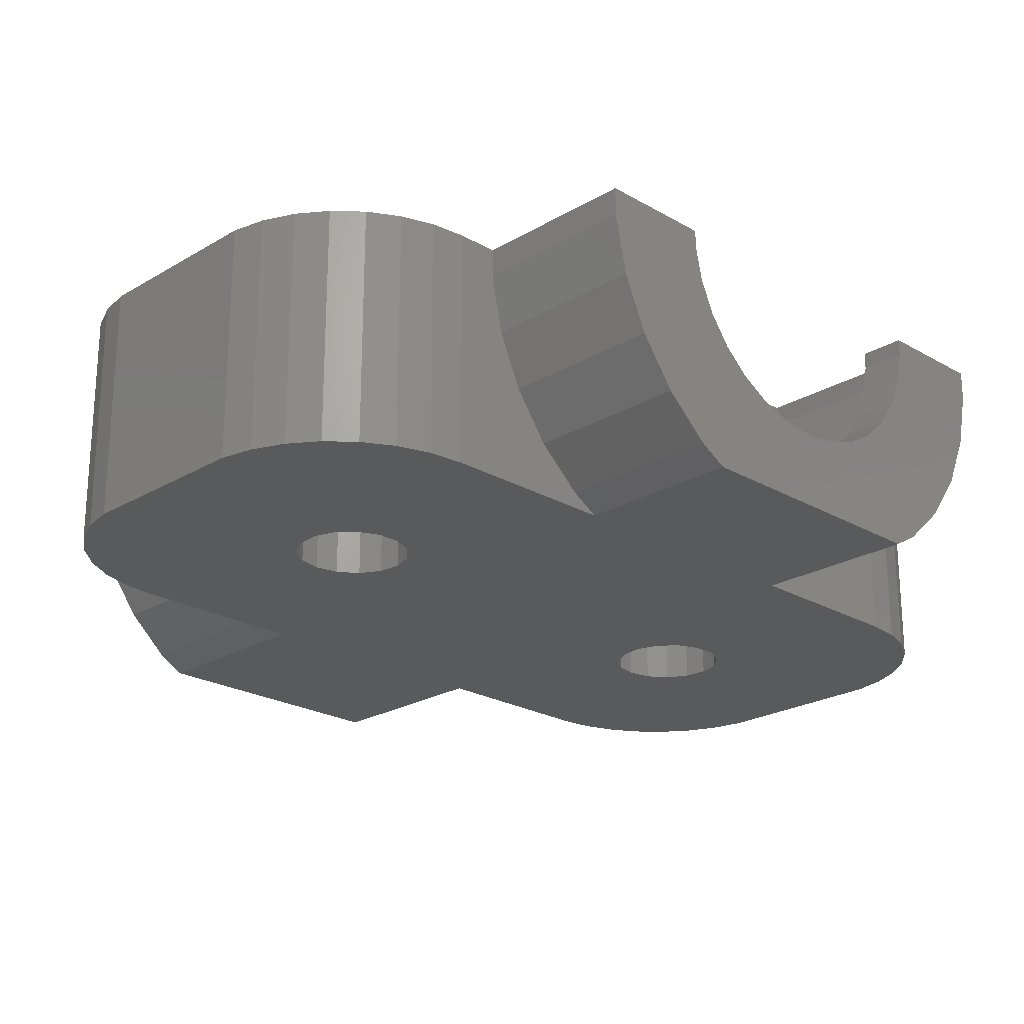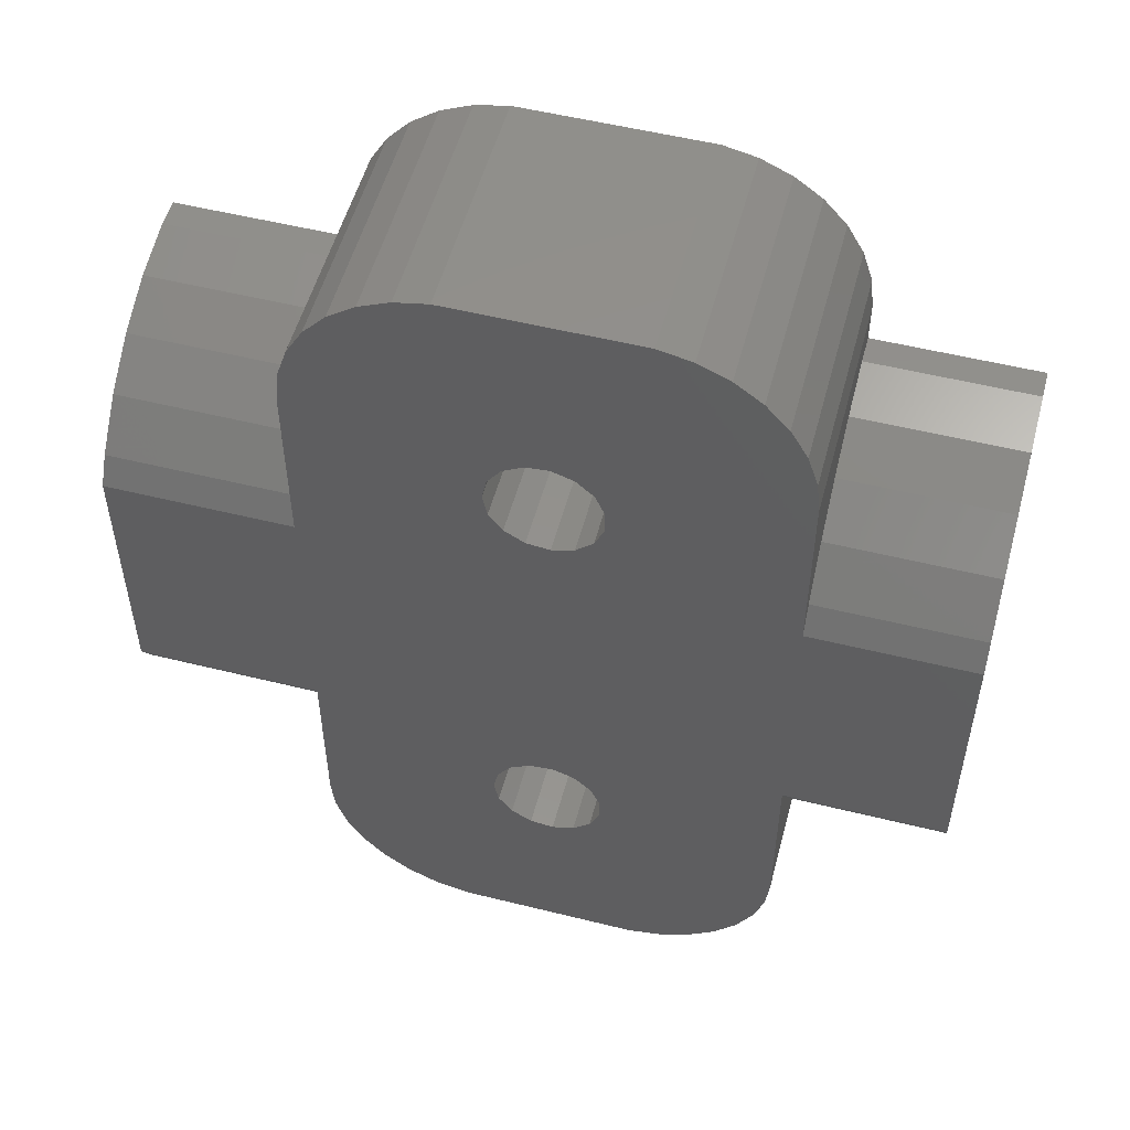
<metadata>
{"format":"stl","ext":"stl","renderer":"f3d","projection":"perspective","resolution":1024,"background":"white","views":[{"elev":-22.9,"azim":-134.6,"up":"+Z"},{"elev":53.2,"azim":-165.1,"up":"+Y"}]}
</metadata>
<code>
# stl→obj: 369 verts, 772 faces
v -13 16.22 16.75
v 0 16.22 19.05
v -13 16.22 19.05
v 0 16.22 16.75
v -13 51.03 1.252
v 0 54.45 4.329
v 0 51.03 1.252
v -13 54.45 4.329
v 0 59.98 16.75
v -13 59.98 19.05
v 0 59.98 19.05
v -13 59.98 16.75
v 0 57.15 8.05
v -13 59.02 12.25
v 0 59.02 12.25
v -13 57.15 8.05
v -13 17.18 12.25
v 0 17.18 12.25
v -13 50.46 15.03
v -13 51.03 17.69
v -13 49.36 12.55
v -13 45.74 8.533
v -13 48.86 0
v -13 47.76 10.35
v -13 43.39 7.174
v -13 40.8 6.334
v -13 38.1 6.05
v -13 27.34 0
v -13 35.4 6.334
v -13 32.81 7.174
v -13 30.46 8.533
v -13 25.17 1.252
v -13 28.44 10.35
v -13 21.75 4.329
v -13 26.84 12.55
v -13 19.05 8.05
v -13 25.74 15.03
v -13 25.17 17.69
v -13 25.17 19.05
v -13 51.03 19.05
v 0 48.86 0
v 0 27.34 0
v 0 25.17 1.252
v 0 63.2 19.05
v 0 63.2 0
v 0 13 0
v 0 21.75 4.329
v 0 19.05 8.05
v 0 13 19.05
v -9.45 54.01 19.05
v 0 54.01 19.05
v -9.45 51.03 19.05
v -9.45 25.17 19.05
v -9.45 22.19 19.05
v 0 22.19 19.05
v 38.1 16.22 16.75
v 53.1 16.22 19.05
v 38.1 16.22 19.05
v 53.1 16.22 16.75
v 38.1 51.03 1.252
v 53.1 54.45 4.329
v 53.1 51.03 1.252
v 38.1 54.45 4.329
v 53.1 59.98 16.75
v 38.1 59.98 19.05
v 53.1 59.98 19.05
v 38.1 59.98 16.75
v 53.1 57.15 8.05
v 38.1 59.02 12.25
v 53.1 59.02 12.25
v 38.1 57.15 8.05
v 38.1 17.18 12.25
v 53.1 17.18 12.25
v 38.1 53.32 14.11
v 38.1 54.01 17.38
v 38.1 51.96 11.05
v 38.1 49.99 8.344
v 38.1 47.5 6.106
v 38.1 48.86 0
v 38.1 44.61 4.433
v 38.1 41.43 3.4
v 38.1 38.1 3.05
v 38.1 27.34 0
v 38.1 34.77 3.4
v 38.1 31.59 4.433
v 38.1 28.7 6.106
v 38.1 25.17 1.252
v 38.1 26.21 8.344
v 38.1 21.75 4.329
v 38.1 24.24 11.05
v 38.1 19.05 8.05
v 38.1 22.88 14.11
v 38.1 22.19 17.38
v 38.1 22.19 19.05
v 38.1 54.01 19.05
v 53.1 48.86 0
v 53.1 27.34 0
v 53.1 25.17 1.252
v 53.1 20.2 17.17
v 53.1 20.2 19.05
v 53.1 19.05 8.05
v 53.1 56 17.17
v 53.1 56 19.05
v 53.1 55.22 13.49
v 53.1 53.69 10.05
v 53.1 51.48 7.006
v 53.1 48.68 4.488
v 53.1 45.42 2.606
v 53.1 41.84 1.443
v 53.1 38.1 1.05
v 53.1 34.36 1.443
v 53.1 30.78 2.606
v 53.1 27.52 4.488
v 53.1 24.72 7.006
v 53.1 21.75 4.329
v 53.1 22.51 10.05
v 53.1 20.98 13.49
v 39.55 56 19.05
v 39.55 54.01 19.05
v 39.55 22.19 19.05
v 39.55 20.2 19.05
v 38.1 13 0
v 22.06 22.39 0
v 38.1 63.2 0
v 23.16 55.32 0
v 23.55 57.15 0
v 22.06 53.81 0
v 20.44 23.33 0
v 20.44 52.87 0
v 18.58 23.53 0
v 18.58 52.67 0
v 16.8 22.95 0
v 16.8 53.25 0
v 15.41 21.7 0
v 14.65 19.99 0
v 23.16 17.22 0
v 37.82 10.3 0
v 23.16 20.88 0
v 23.55 19.05 0
v 36.98 7.712 0
v 22.06 15.71 0
v 35.62 5.359 0
v 23.16 58.98 0
v 33.8 3.339 0
v 37.82 65.9 0
v 31.6 1.742 0
v 36.98 68.49 0
v 29.12 0.6363 0
v 22.06 60.49 0
v 26.46 0.07121 0
v 35.62 70.84 0
v 33.8 72.86 0
v 20.44 14.77 0
v 18.58 14.57 0
v 11.64 0.07121 0
v 16.8 15.15 0
v 14.65 18.11 0
v 15.41 54.51 0
v 6.5 1.742 0
v 15.41 16.41 0
v 8.983 0.6363 0
v 31.6 74.46 0
v 29.12 75.56 0
v 26.46 76.13 0
v 20.44 61.43 0
v 18.58 61.63 0
v 11.64 76.13 0
v 16.8 61.05 0
v 6.5 74.46 0
v 15.41 59.8 0
v 14.65 58.09 0
v 14.65 56.21 0
v 4.301 3.339 0
v 2.483 5.359 0
v 1.124 7.712 0
v 0.2841 65.9 0
v 0.2841 10.3 0
v 8.983 75.56 0
v 4.301 72.86 0
v 2.483 70.84 0
v 1.124 68.49 0
v 0.2841 65.9 19.05
v 15.41 59.8 19.05
v 1.124 68.49 19.05
v 14.65 58.09 19.05
v 2.55 54.01 19.05
v 23.16 58.98 19.05
v 38.1 63.2 19.05
v 37.82 65.9 19.05
v 36.98 68.49 19.05
v 22.06 60.49 19.05
v 35.62 70.84 19.05
v 33.8 72.86 19.05
v 31.6 74.46 19.05
v 29.12 75.56 19.05
v 26.46 76.13 19.05
v 25.55 54.01 19.05
v 23.16 55.32 19.05
v 23.55 57.15 19.05
v 20.44 61.43 19.05
v 18.58 61.63 19.05
v 11.64 76.13 19.05
v 16.8 61.05 19.05
v 6.5 74.46 19.05
v 8.983 75.56 19.05
v 22.06 53.81 19.05
v 25.55 52.27 19.05
v 20.44 52.87 19.05
v 18.58 52.67 19.05
v 4.301 72.86 19.05
v 2.483 70.84 19.05
v 14.65 56.21 19.05
v 2.55 52.27 19.05
v 15.41 54.51 19.05
v 16.8 53.25 19.05
v 22.06 22.39 19.05
v 25.55 22.19 19.05
v 25.55 23.93 19.05
v 23.16 20.88 19.05
v 23.55 19.05 19.05
v 20.44 23.33 19.05
v 18.58 23.53 19.05
v 2.55 22.19 19.05
v 14.65 18.11 19.05
v 14.65 19.99 19.05
v 8.983 0.6363 19.05
v 11.64 0.07121 19.05
v 6.5 1.742 19.05
v 2.55 23.93 19.05
v 15.41 21.7 19.05
v 4.301 3.339 19.05
v 16.8 22.95 19.05
v 0.2841 10.3 19.05
v 2.483 5.359 19.05
v 1.124 7.712 19.05
v 38.1 13 19.05
v 23.16 17.22 19.05
v 37.82 10.3 19.05
v 36.98 7.712 19.05
v 22.06 15.71 19.05
v 35.62 5.359 19.05
v 33.8 3.339 19.05
v 31.6 1.742 19.05
v 29.12 0.6363 19.05
v 26.46 0.07121 19.05
v 20.44 14.77 19.05
v 18.58 14.57 19.05
v 16.8 15.15 19.05
v 15.41 16.41 19.05
v -9.45 38.1 6.05
v -9.45 40.8 6.334
v -9.45 50.46 15.03
v -9.45 49.36 12.55
v -9.45 43.39 7.174
v -9.45 45.74 8.533
v -9.45 47.76 10.35
v -9.45 51.03 17.69
v -9.45 35.4 6.334
v -9.45 28.44 10.35
v -9.45 30.46 8.533
v -9.45 32.81 7.174
v -9.45 25.74 15.03
v -9.45 25.17 17.69
v -9.45 26.84 12.55
v -9.45 49.99 8.344
v 2.55 47.5 6.106
v 2.55 49.99 8.344
v -9.45 47.5 6.106
v -9.45 53.32 14.11
v 2.55 54.01 17.38
v -9.45 54.01 17.38
v 2.55 53.32 14.11
v -9.45 51.96 11.05
v 2.55 51.96 11.05
v -9.45 38.1 3.05
v 2.55 34.77 3.4
v 2.55 38.1 3.05
v -9.45 34.77 3.4
v -9.45 44.61 4.433
v 2.55 41.43 3.4
v 2.55 44.61 4.433
v -9.45 41.43 3.4
v 2.55 51.65 14.65
v 2.55 52.27 17.56
v 2.55 50.44 11.93
v 2.55 48.69 9.515
v 2.55 46.48 7.522
v 2.55 43.9 6.032
v 2.55 41.06 5.111
v 2.55 38.1 4.8
v 2.55 35.14 5.111
v 2.55 32.3 6.032
v 2.55 31.59 4.433
v 2.55 29.72 7.522
v 2.55 28.7 6.106
v 2.55 27.51 9.515
v 2.55 26.21 8.344
v 2.55 25.76 11.93
v 2.55 24.24 11.05
v 2.55 24.55 14.65
v 2.55 22.88 14.11
v 2.55 23.93 17.56
v 2.55 22.19 17.38
v -9.45 24.24 11.05
v -9.45 26.21 8.344
v -9.45 31.59 4.433
v -9.45 28.7 6.106
v -9.45 22.19 17.38
v -9.45 22.88 14.11
v 25.55 23.93 17.56
v 25.55 22.19 17.38
v 25.55 22.88 14.11
v 25.55 52.27 17.56
v 25.55 54.01 17.38
v 25.55 53.32 14.11
v 25.55 51.65 14.65
v 25.55 51.96 11.05
v 25.55 50.44 11.93
v 25.55 49.99 8.344
v 25.55 48.69 9.515
v 25.55 47.5 6.106
v 25.55 46.48 7.522
v 25.55 44.61 4.433
v 25.55 43.9 6.032
v 25.55 41.43 3.4
v 25.55 41.06 5.111
v 25.55 38.1 4.8
v 25.55 38.1 3.05
v 25.55 35.14 5.111
v 25.55 34.77 3.4
v 25.55 32.3 6.032
v 25.55 31.59 4.433
v 25.55 29.72 7.522
v 25.55 28.7 6.106
v 25.55 27.51 9.515
v 25.55 26.21 8.344
v 25.55 25.76 11.93
v 25.55 24.24 11.05
v 25.55 24.55 14.65
v 39.55 47.5 6.106
v 39.55 49.99 8.344
v 39.55 54.01 17.38
v 39.55 53.32 14.11
v 39.55 51.96 11.05
v 39.55 34.77 3.4
v 39.55 38.1 3.05
v 39.55 41.43 3.4
v 39.55 44.61 4.433
v 39.55 31.59 4.433
v 39.55 26.21 8.344
v 39.55 24.24 11.05
v 39.55 28.7 6.106
v 39.55 22.88 14.11
v 39.55 22.19 17.38
v 39.55 41.84 1.443
v 39.55 38.1 1.05
v 39.55 56 17.17
v 39.55 20.2 17.17
v 39.55 45.42 2.606
v 39.55 48.68 4.488
v 39.55 55.22 13.49
v 39.55 51.48 7.006
v 39.55 53.69 10.05
v 39.55 34.36 1.443
v 39.55 20.98 13.49
v 39.55 30.78 2.606
v 39.55 27.52 4.488
v 39.55 24.72 7.006
v 39.55 22.51 10.05
f 1 2 3
f 2 1 4
f 5 6 7
f 6 5 8
f 9 10 11
f 10 9 12
f 13 14 15
f 14 13 16
f 17 4 1
f 4 17 18
f 14 19 20
f 8 21 19
f 22 5 23
f 8 24 21
f 5 22 24
f 23 25 22
f 23 26 25
f 23 27 26
f 28 27 23
f 27 28 29
f 29 28 30
f 28 31 30
f 32 31 28
f 31 32 33
f 34 33 32
f 33 34 35
f 36 35 34
f 35 36 37
f 17 37 36
f 37 17 38
f 1 38 17
f 3 38 1
f 38 3 39
f 20 12 14
f 19 14 16
f 19 16 8
f 24 8 5
f 12 20 10
f 10 20 40
f 23 7 41
f 7 23 5
f 6 16 13
f 16 6 8
f 15 12 9
f 12 15 14
f 32 42 43
f 42 32 28
f 15 44 45
f 44 15 9
f 45 13 15
f 45 6 13
f 45 7 6
f 7 45 41
f 44 9 11
f 46 43 42
f 46 47 43
f 46 48 47
f 46 18 48
f 49 18 46
f 18 49 4
f 4 49 2
f 34 48 36
f 48 34 47
f 36 18 17
f 18 36 48
f 34 43 47
f 43 34 32
f 11 50 51
f 10 50 11
f 40 50 10
f 50 40 52
f 53 39 54
f 54 2 55
f 54 3 2
f 3 54 39
f 28 41 42
f 41 28 23
f 56 57 58
f 57 56 59
f 60 61 62
f 61 60 63
f 64 65 66
f 65 64 67
f 68 69 70
f 69 68 71
f 72 59 56
f 59 72 73
f 69 74 75
f 71 76 74
f 77 63 60
f 63 77 76
f 78 60 79
f 60 78 77
f 79 80 78
f 79 81 80
f 79 82 81
f 83 82 79
f 82 83 84
f 83 85 84
f 83 86 85
f 87 86 83
f 86 87 88
f 89 88 87
f 88 89 90
f 91 90 89
f 90 91 92
f 72 92 91
f 92 72 93
f 56 93 72
f 58 93 56
f 93 58 94
f 75 67 69
f 74 69 71
f 76 71 63
f 67 75 65
f 65 75 95
f 79 62 96
f 62 79 60
f 61 71 68
f 71 61 63
f 70 67 64
f 67 70 69
f 87 97 98
f 97 87 83
f 57 99 100
f 99 73 101
f 99 57 59
f 99 59 73
f 102 64 66
f 64 102 70
f 102 66 103
f 70 102 104
f 70 104 68
f 105 68 104
f 68 105 61
f 106 61 105
f 106 62 61
f 107 62 106
f 62 107 96
f 108 96 107
f 109 96 108
f 110 96 109
f 110 97 96
f 111 97 110
f 112 97 111
f 113 97 112
f 113 98 97
f 114 98 113
f 115 114 116
f 114 115 98
f 101 116 117
f 101 117 99
f 116 101 115
f 89 101 91
f 101 89 115
f 91 73 72
f 73 91 101
f 89 98 115
f 98 89 87
f 66 118 103
f 65 118 66
f 95 118 65
f 118 95 119
f 120 94 121
f 121 57 100
f 121 58 57
f 58 121 94
f 83 96 97
f 96 83 79
f 122 123 124
f 124 125 126
f 127 124 123
f 124 127 125
f 128 127 123
f 128 129 127
f 130 129 128
f 130 131 129
f 132 131 130
f 132 133 131
f 42 132 134
f 132 42 133
f 42 134 135
f 41 133 42
f 136 122 137
f 138 122 139
f 136 137 140
f 123 122 138
f 141 140 142
f 143 124 126
f 141 142 144
f 124 143 145
f 141 144 146
f 145 143 147
f 141 146 148
f 149 147 143
f 141 148 150
f 147 149 151
f 151 149 152
f 122 136 139
f 140 141 136
f 150 153 141
f 150 154 153
f 155 154 150
f 154 155 156
f 46 135 157
f 133 41 158
f 156 159 160
f 159 156 161
f 161 156 155
f 152 149 162
f 162 149 163
f 163 149 164
f 165 164 149
f 166 164 165
f 167 166 168
f 169 168 170
f 166 167 164
f 45 170 171
f 158 41 172
f 173 160 159
f 45 172 41
f 174 160 173
f 172 45 171
f 175 160 174
f 170 45 176
f 177 160 175
f 168 178 167
f 46 160 177
f 168 169 178
f 160 46 157
f 170 179 169
f 135 46 42
f 170 180 179
f 170 181 180
f 170 176 181
f 182 183 184
f 44 183 182
f 183 44 185
f 11 185 44
f 185 11 186
f 186 11 51
f 187 188 189
f 187 189 190
f 191 190 192
f 191 192 193
f 191 193 194
f 191 194 195
f 191 195 196
f 188 187 197
f 198 197 199
f 188 197 95
f 197 187 199
f 190 191 187
f 196 200 191
f 196 201 200
f 202 201 196
f 201 202 203
f 203 204 183
f 204 203 205
f 205 203 202
f 206 197 198
f 197 206 207
f 208 207 206
f 209 207 208
f 210 183 204
f 211 183 210
f 184 183 211
f 185 186 212
f 213 212 186
f 212 213 214
f 214 213 215
f 209 213 207
f 215 213 209
f 216 217 218
f 217 219 220
f 217 216 219
f 218 221 216
f 218 222 221
f 223 224 225
f 224 226 227
f 224 228 226
f 229 225 230
f 224 231 228
f 229 222 218
f 229 232 222
f 229 230 232
f 225 229 223
f 224 223 2
f 224 49 233
f 224 234 231
f 224 235 234
f 2 223 55
f 224 2 49
f 224 233 235
f 217 236 94
f 237 236 217
f 238 237 239
f 240 239 237
f 239 240 241
f 241 240 242
f 242 240 243
f 236 237 238
f 237 217 220
f 243 240 244
f 244 240 245
f 246 245 240
f 247 245 246
f 227 247 248
f 227 248 249
f 247 227 245
f 227 249 224
f 148 243 244
f 243 148 146
f 146 242 243
f 242 146 144
f 242 142 241
f 142 242 144
f 241 140 239
f 140 241 142
f 239 137 238
f 137 239 140
f 238 122 236
f 122 238 137
f 94 236 93
f 75 188 95
f 74 188 75
f 188 74 124
f 76 124 74
f 77 124 76
f 78 124 77
f 80 124 78
f 81 124 80
f 82 124 81
f 122 82 84
f 236 92 93
f 122 92 236
f 92 122 90
f 90 122 88
f 82 122 124
f 85 122 84
f 86 122 85
f 88 122 86
f 188 145 189
f 145 188 124
f 189 147 190
f 147 189 145
f 190 151 192
f 151 190 147
f 192 152 193
f 152 192 151
f 152 194 193
f 194 152 162
f 162 195 194
f 195 162 163
f 163 196 195
f 196 163 164
f 164 202 196
f 202 164 167
f 167 205 202
f 205 167 178
f 178 204 205
f 204 178 169
f 169 210 204
f 210 169 179
f 180 210 179
f 210 180 211
f 181 211 180
f 211 181 184
f 176 184 181
f 184 176 182
f 45 182 176
f 182 45 44
f 177 49 46
f 49 177 233
f 175 233 177
f 233 175 235
f 174 235 175
f 235 174 234
f 173 234 174
f 234 173 231
f 173 228 231
f 228 173 159
f 159 226 228
f 226 159 161
f 161 227 226
f 227 161 155
f 155 245 227
f 245 155 150
f 150 244 245
f 244 150 148
f 133 214 215
f 214 133 158
f 214 172 212
f 172 214 158
f 212 171 185
f 171 212 172
f 185 170 183
f 170 185 171
f 170 203 183
f 203 170 168
f 168 201 203
f 201 168 166
f 166 200 201
f 200 166 165
f 165 191 200
f 191 165 149
f 143 191 149
f 191 143 187
f 126 187 143
f 187 126 199
f 125 199 126
f 199 125 198
f 127 198 125
f 198 127 206
f 127 208 206
f 208 127 129
f 129 209 208
f 209 129 131
f 131 215 209
f 215 131 133
f 156 249 248
f 249 156 160
f 249 157 224
f 157 249 160
f 224 135 225
f 135 224 157
f 225 134 230
f 134 225 135
f 134 232 230
f 232 134 132
f 132 222 232
f 222 132 130
f 130 221 222
f 221 130 128
f 128 216 221
f 216 128 123
f 138 216 123
f 216 138 219
f 139 219 138
f 219 139 220
f 136 220 139
f 220 136 237
f 141 237 136
f 237 141 240
f 141 246 240
f 246 141 153
f 153 247 246
f 247 153 154
f 154 248 247
f 248 154 156
f 26 250 251
f 250 26 27
f 21 252 19
f 252 21 253
f 25 251 254
f 251 25 26
f 24 255 256
f 255 24 22
f 19 257 20
f 257 19 252
f 27 258 250
f 258 27 29
f 22 254 255
f 254 22 25
f 24 253 21
f 253 24 256
f 20 52 40
f 52 20 257
f 31 259 260
f 259 31 33
f 29 261 258
f 261 29 30
f 30 260 261
f 260 30 31
f 262 38 263
f 38 262 37
f 259 35 264
f 35 259 33
f 263 39 53
f 39 263 38
f 264 37 262
f 37 264 35
f 265 266 267
f 266 265 268
f 269 270 271
f 270 269 272
f 273 272 269
f 272 273 274
f 275 276 277
f 276 275 278
f 279 280 281
f 280 279 282
f 268 281 266
f 281 268 279
f 271 51 50
f 270 51 271
f 51 270 186
f 282 277 280
f 277 282 275
f 283 272 274
f 272 283 284
f 274 285 283
f 267 285 274
f 267 286 285
f 266 286 267
f 266 287 286
f 281 287 266
f 281 288 287
f 280 288 281
f 280 289 288
f 277 289 280
f 277 290 289
f 277 291 290
f 276 291 277
f 276 292 291
f 293 292 276
f 293 294 292
f 295 294 293
f 295 296 294
f 297 296 295
f 297 298 296
f 299 298 297
f 298 299 300
f 301 300 299
f 300 301 302
f 303 302 301
f 223 302 303
f 302 223 229
f 284 270 272
f 270 284 186
f 186 284 213
f 297 304 299
f 304 297 305
f 265 274 273
f 274 265 267
f 278 293 276
f 293 278 306
f 306 295 293
f 295 306 307
f 301 308 303
f 308 301 309
f 54 263 53
f 263 309 304
f 263 54 308
f 263 308 309
f 257 271 50
f 271 257 269
f 257 50 52
f 269 257 252
f 269 252 273
f 253 273 252
f 273 253 265
f 256 265 253
f 256 268 265
f 255 268 256
f 255 279 268
f 254 279 255
f 254 282 279
f 251 282 254
f 250 282 251
f 250 275 282
f 258 275 250
f 258 278 275
f 261 278 258
f 261 306 278
f 260 306 261
f 260 307 306
f 259 307 260
f 305 259 264
f 259 305 307
f 304 264 262
f 304 262 263
f 264 304 305
f 299 309 301
f 309 299 304
f 307 297 295
f 297 307 305
f 303 55 223
f 308 55 303
f 55 308 54
f 217 310 218
f 310 217 311
f 310 311 312
f 313 314 197
f 313 197 207
f 314 313 315
f 316 315 313
f 315 316 317
f 318 317 316
f 318 319 317
f 320 319 318
f 320 321 319
f 322 321 320
f 322 323 321
f 324 323 322
f 324 325 323
f 326 325 324
f 327 325 326
f 327 328 325
f 329 328 327
f 329 330 328
f 331 330 329
f 331 332 330
f 333 332 331
f 333 334 332
f 335 334 333
f 335 336 334
f 337 336 335
f 338 337 339
f 337 338 336
f 312 339 310
f 339 312 338
f 286 322 320
f 322 286 287
f 284 207 213
f 207 284 313
f 290 329 327
f 329 290 291
f 339 302 310
f 302 339 300
f 288 326 324
f 326 288 289
f 287 324 322
f 324 287 288
f 285 316 283
f 316 285 318
f 289 327 326
f 327 289 290
f 291 331 329
f 331 291 292
f 335 298 337
f 298 335 296
f 286 318 285
f 318 286 320
f 283 313 284
f 313 283 316
f 292 333 331
f 333 292 294
f 337 300 339
f 300 337 298
f 310 229 218
f 229 310 302
f 294 335 333
f 335 294 296
f 319 78 77
f 78 319 321
f 77 340 341
f 340 77 78
f 315 75 314
f 75 315 74
f 74 342 75
f 342 74 343
f 317 74 315
f 74 317 76
f 76 343 74
f 343 76 344
f 328 84 82
f 84 328 330
f 82 345 346
f 345 82 84
f 323 81 80
f 81 323 325
f 80 347 348
f 347 80 81
f 321 80 78
f 80 321 323
f 78 348 340
f 348 78 80
f 314 95 197
f 95 314 75
f 75 119 95
f 119 75 342
f 325 82 81
f 82 325 328
f 81 346 347
f 346 81 82
f 330 85 84
f 85 330 332
f 84 349 345
f 349 84 85
f 88 338 90
f 338 88 336
f 350 90 351
f 90 350 88
f 319 76 317
f 76 319 77
f 77 344 76
f 344 77 341
f 332 86 85
f 86 332 334
f 85 352 349
f 352 85 86
f 92 311 93
f 311 92 312
f 353 93 354
f 93 353 92
f 90 312 92
f 312 90 338
f 351 92 353
f 92 351 90
f 93 217 94
f 217 93 311
f 354 94 120
f 94 354 93
f 334 88 86
f 88 334 336
f 86 350 352
f 350 86 88
f 355 110 109
f 110 355 356
f 357 103 118
f 103 357 102
f 99 121 100
f 121 99 358
f 359 109 108
f 109 359 355
f 360 108 107
f 108 360 359
f 361 102 357
f 102 361 104
f 362 105 363
f 105 362 106
f 356 111 110
f 111 356 364
f 117 358 99
f 358 117 365
f 121 354 120
f 354 121 358
f 354 358 365
f 342 357 118
f 342 118 119
f 357 342 361
f 343 361 342
f 361 343 363
f 344 363 343
f 344 362 363
f 341 362 344
f 341 360 362
f 340 360 341
f 340 359 360
f 348 359 340
f 348 355 359
f 347 355 348
f 346 355 347
f 346 356 355
f 345 356 346
f 345 364 356
f 349 364 345
f 349 366 364
f 352 366 349
f 352 367 366
f 350 367 352
f 350 368 367
f 351 368 350
f 369 351 353
f 351 369 368
f 365 353 354
f 353 365 369
f 362 107 106
f 107 362 360
f 363 104 361
f 104 363 105
f 366 113 112
f 113 366 367
f 114 369 116
f 369 114 368
f 116 365 117
f 365 116 369
f 364 112 111
f 112 364 366
f 367 114 113
f 114 367 368

</code>
